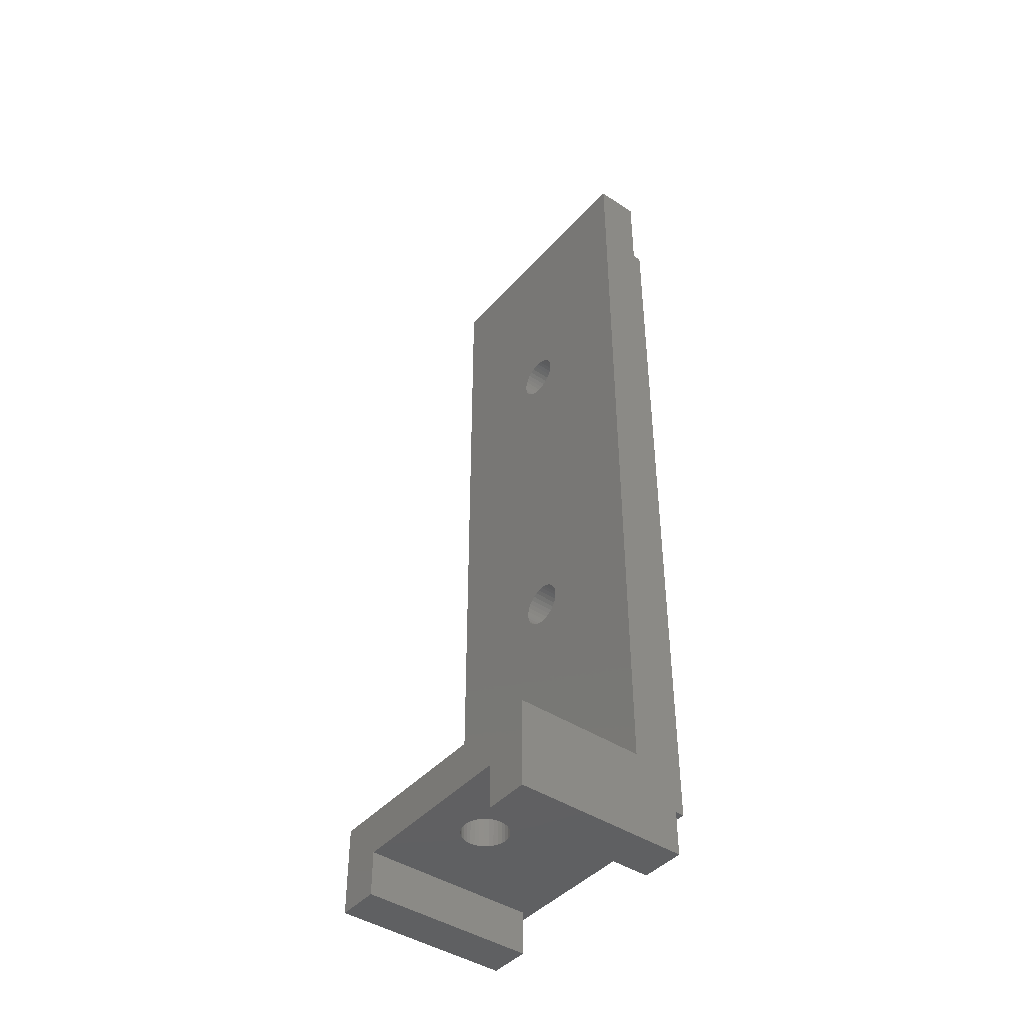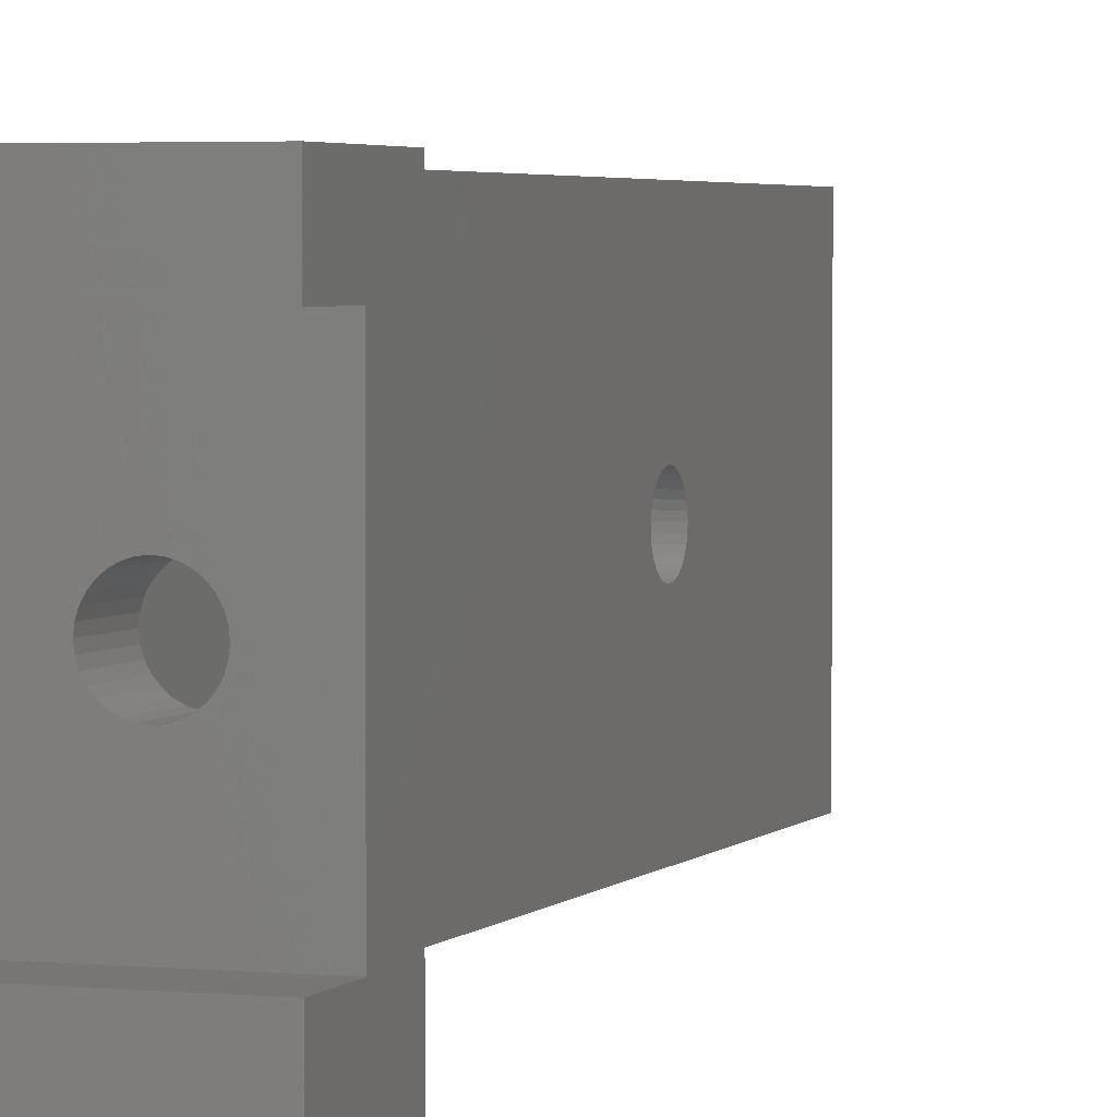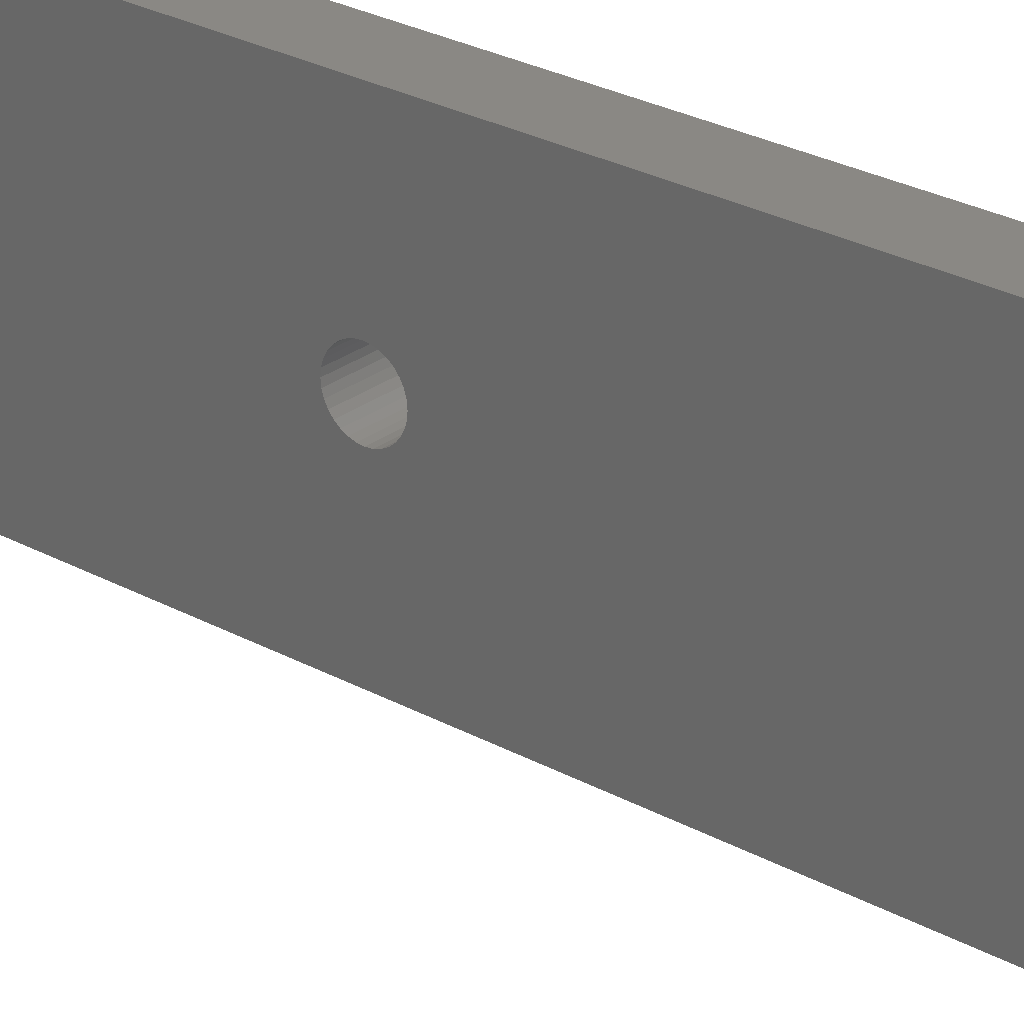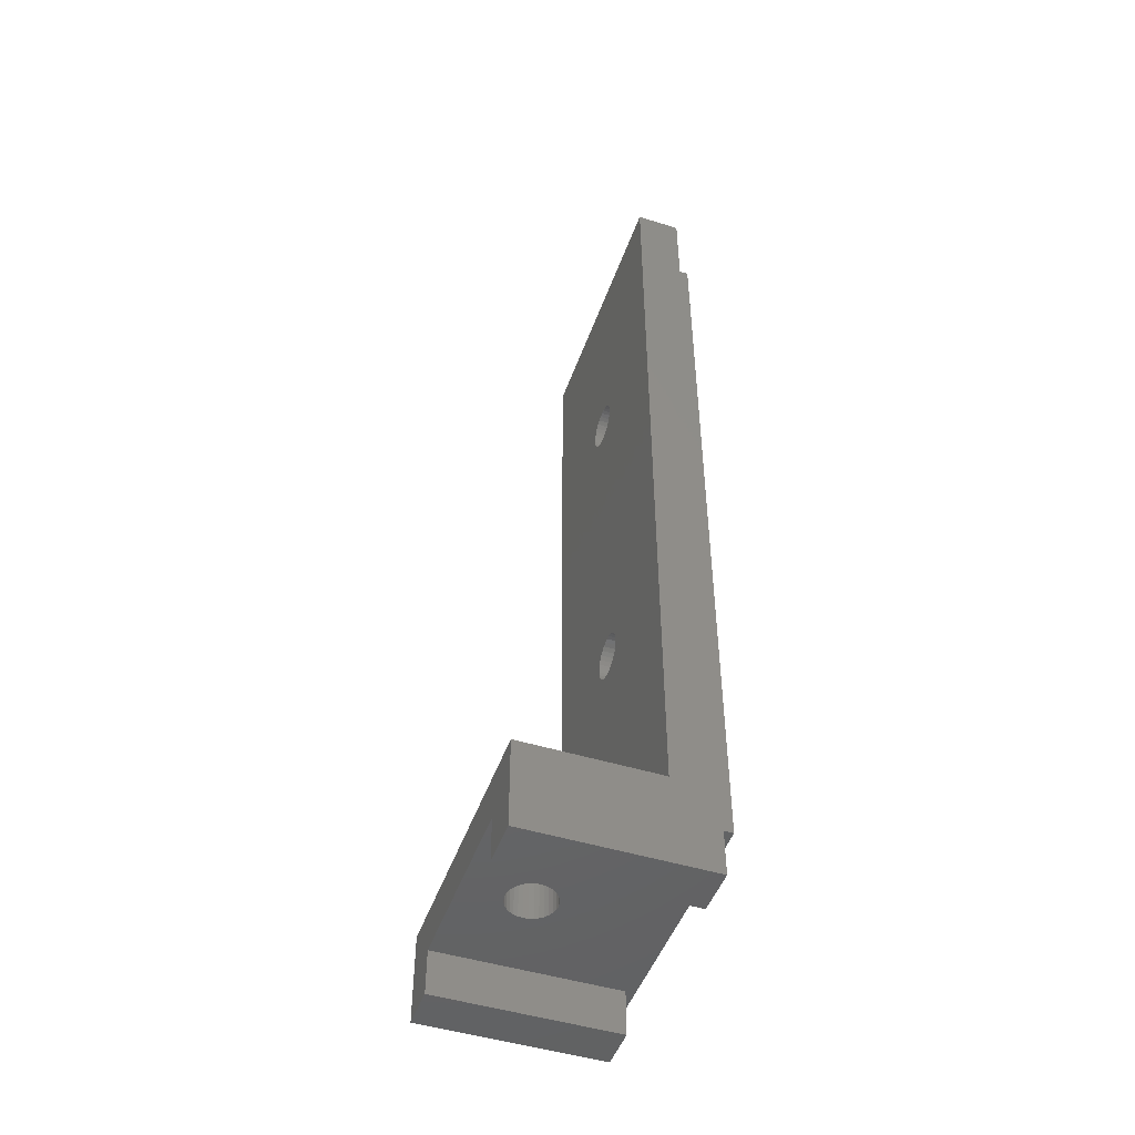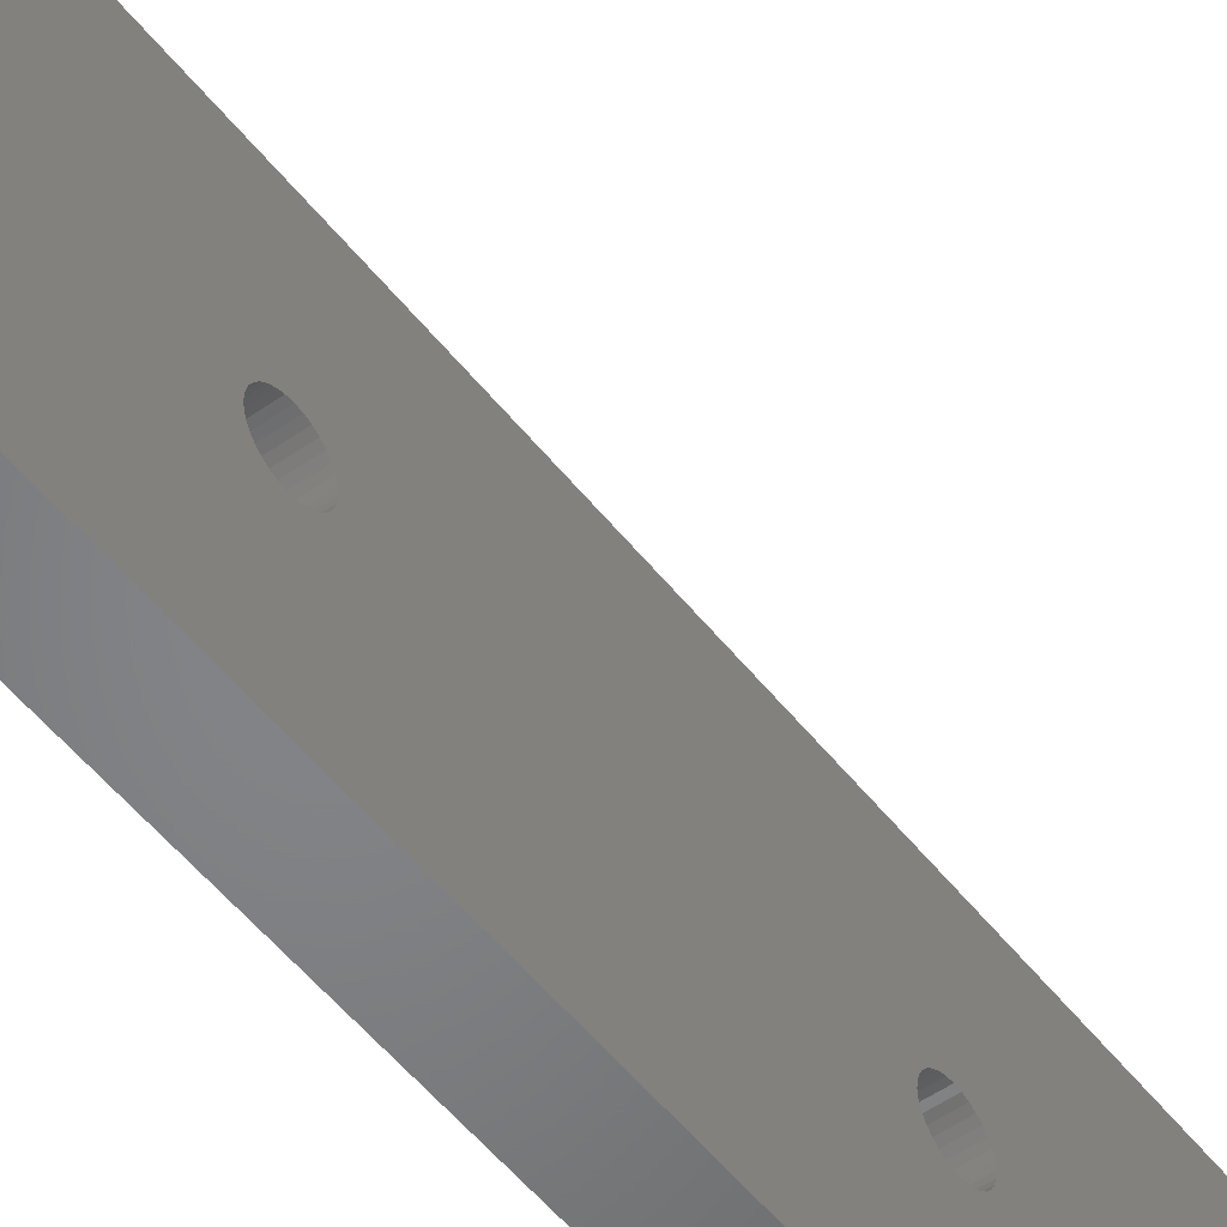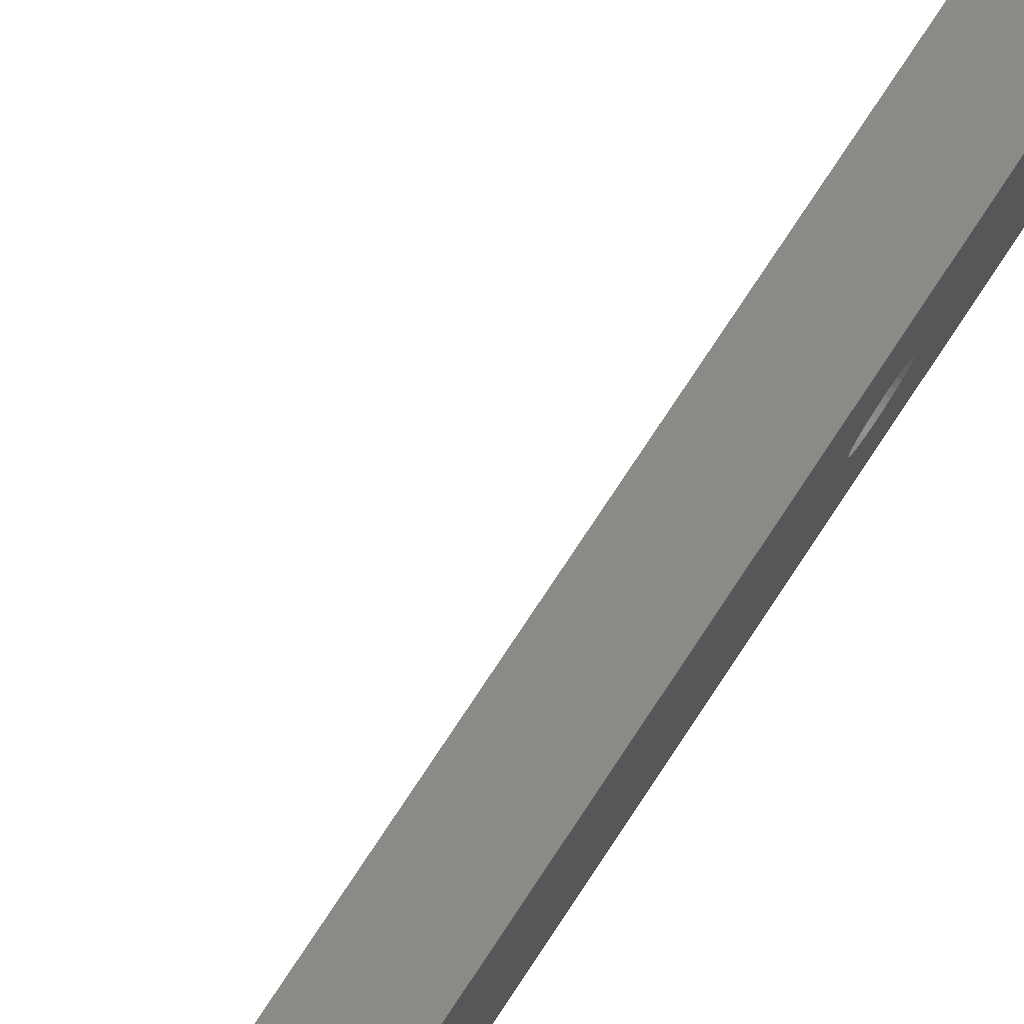
<metadata>
{"format":"stl","ext":"stl","renderer":"f3d","projection":"perspective","resolution":1024,"background":"white","views":[{"elev":-43.1,"azim":-38.0,"up":"+Z"},{"elev":3.1,"azim":-160.7,"up":"+Y"},{"elev":26.9,"azim":-49.4,"up":"+Y"},{"elev":-48.2,"azim":-19.1,"up":"+Z"},{"elev":-52.1,"azim":-143.0,"up":"+Y"},{"elev":79.0,"azim":33.7,"up":"+Y"}]}
</metadata>
<code>
# stl→obj: 222 verts, 452 faces
v 0 5 0
v 0 0 0
v 0 5 5
v 0 25.2 5
v 0 30 0
v 0 25.2 0
v 0 30 10
v 0 0 10
v 15 30 10
v 9.6 15 10
v 15 0 10
v 9.55 15.51 10
v 9.402 15.99 10
v 9.162 16.44 10
v 8.838 16.84 10
v 8.444 17.16 10
v 7.995 17.4 10
v 7.507 17.55 10
v 7 17.6 10
v 6.493 17.55 10
v 6.005 17.4 10
v 5.556 17.16 10
v 5.162 16.84 10
v 4.45 15.51 10
v 4.4 15 10
v 4.598 15.99 10
v 4.838 16.44 10
v 9.55 14.49 10
v 9.402 14.01 10
v 9.162 13.56 10
v 8.838 13.16 10
v 8.444 12.84 10
v 7.995 12.6 10
v 7.507 12.45 10
v 7 12.4 10
v 6.493 12.45 10
v 6.005 12.6 10
v 5.556 12.84 10
v 5.162 13.16 10
v 4.838 13.56 10
v 4.598 14.01 10
v 4.45 14.49 10
v 20 0 105
v 20 30 95
v 20 30 105
v 20 0 95
v 20 25.2 5
v 20 30 0
v 20 30 5
v 20 25.2 0
v 20 0 5
v 20 5 0
v 20 5 5
v 20 0 0
v 21 30 95
v 21 30 5
v 15 30 105
v 15 0 105
v 21 0 95
v 21 0 5
v 15 17.55 79.49
v 15 17.55 40.51
v 15 17.6 80
v 15 17.4 40.99
v 15 17.4 79
v 15 17.16 41.44
v 15 17.16 78.56
v 15 16.84 41.84
v 15 16.84 78.16
v 15 16.44 42.16
v 15 16.44 77.84
v 15 15.99 42.4
v 15 15.99 77.6
v 15 15.51 42.55
v 15 15.51 77.45
v 15 15 42.6
v 15 15 77.4
v 15 14.49 42.55
v 15 14.49 77.45
v 15 14.01 42.4
v 15 14.01 77.6
v 15 13.56 42.16
v 15 13.56 77.84
v 15 13.16 41.84
v 15 13.16 78.16
v 15 12.84 41.44
v 15 12.84 78.56
v 15 12.6 40.99
v 15 12.6 79
v 15 12.45 40.51
v 15 12.45 79.49
v 15 12.4 40
v 15 17.6 40
v 15 17.55 39.49
v 15 17.4 39.01
v 15 17.16 38.56
v 15 16.84 38.16
v 15 16.44 37.84
v 15 15.99 37.6
v 15 15.51 37.45
v 15 15 37.4
v 15 14.49 37.45
v 15 14.01 37.6
v 15 13.56 37.84
v 15 13.16 38.16
v 15 12.45 39.49
v 15 12.6 39.01
v 15 12.84 38.56
v 15 17.55 80.51
v 15 17.4 81
v 15 17.16 81.44
v 15 16.84 81.84
v 15 16.44 82.16
v 15 15.99 82.4
v 15 15.51 82.55
v 15 15 82.6
v 15 14.49 82.55
v 15 14.01 82.4
v 15 13.56 82.16
v 15 13.16 81.84
v 15 12.84 81.44
v 15 12.4 80
v 15 12.6 81
v 15 12.45 80.51
v 21 17.4 79
v 21 17.55 79.49
v 21 17.55 40.51
v 21 17.6 40
v 21 17.4 40.99
v 21 17.16 78.56
v 21 17.16 41.44
v 21 16.84 78.16
v 21 16.84 41.84
v 21 16.44 77.84
v 21 16.44 42.16
v 21 15.99 77.6
v 21 15.99 42.4
v 21 15.51 77.45
v 21 15.51 42.55
v 21 15 77.4
v 21 15 42.6
v 21 14.49 77.45
v 21 14.49 42.55
v 21 14.01 77.6
v 21 14.01 42.4
v 21 13.56 77.84
v 21 13.56 42.16
v 21 13.16 78.16
v 21 13.16 41.84
v 21 12.84 78.56
v 21 12.84 41.44
v 21 12.6 79
v 21 12.6 40.99
v 21 12.45 79.49
v 21 12.4 80
v 21 12.45 40.51
v 21 17.6 80
v 21 17.55 80.51
v 21 17.4 81
v 21 17.16 81.44
v 21 16.84 81.84
v 21 16.44 82.16
v 21 15.99 82.4
v 21 15.51 82.55
v 21 15 82.6
v 21 14.49 82.55
v 21 14.01 82.4
v 21 12.45 80.51
v 21 13.56 82.16
v 21 13.16 81.84
v 21 12.84 81.44
v 21 12.6 81
v 21 12.4 40
v 21 5 5
v 21 17.55 39.49
v 21 17.4 39.01
v 21 17.16 38.56
v 21 16.84 38.16
v 21 16.44 37.84
v 21 25.2 5
v 21 15.99 37.6
v 21 15.51 37.45
v 21 15 37.4
v 21 14.49 37.45
v 21 14.01 37.6
v 21 13.56 37.84
v 21 13.16 38.16
v 21 12.84 38.56
v 21 12.6 39.01
v 21 12.45 39.49
v 9.6 15 5
v 9.55 14.49 5
v 9.402 14.01 5
v 9.162 13.56 5
v 8.838 13.16 5
v 8.444 12.84 5
v 7.995 12.6 5
v 7.507 12.45 5
v 7 12.4 5
v 6.493 12.45 5
v 6.005 12.6 5
v 4.45 14.49 5
v 4.4 15 5
v 4.598 14.01 5
v 4.838 13.56 5
v 5.162 13.16 5
v 5.556 12.84 5
v 9.55 15.51 5
v 9.402 15.99 5
v 9.162 16.44 5
v 8.838 16.84 5
v 8.444 17.16 5
v 7.995 17.4 5
v 7.507 17.55 5
v 7 17.6 5
v 6.493 17.55 5
v 6.005 17.4 5
v 5.556 17.16 5
v 4.45 15.51 5
v 5.162 16.84 5
v 4.838 16.44 5
v 4.598 15.99 5
f 1 2 3
f 4 5 6
f 5 4 7
f 3 7 4
f 3 8 7
f 8 3 2
f 9 10 11
f 9 12 10
f 9 13 12
f 9 14 13
f 9 15 14
f 9 16 15
f 9 17 16
f 9 18 17
f 9 19 18
f 7 19 9
f 19 7 20
f 20 7 21
f 21 7 22
f 22 7 23
f 24 7 25
f 26 7 24
f 27 7 26
f 23 7 27
f 28 11 10
f 29 11 28
f 30 11 29
f 31 11 30
f 32 11 31
f 33 11 32
f 34 11 33
f 35 11 34
f 8 35 36
f 8 36 37
f 8 37 38
f 8 38 39
f 8 39 40
f 8 25 7
f 35 8 11
f 41 8 40
f 42 8 41
f 25 8 42
f 43 44 45
f 44 43 46
f 47 48 49
f 48 47 50
f 51 52 53
f 52 51 54
f 55 9 44
f 56 9 55
f 49 9 56
f 48 9 49
f 9 48 5
f 9 5 7
f 44 57 45
f 57 44 9
f 6 48 50
f 48 6 5
f 2 52 54
f 52 2 1
f 2 11 8
f 54 11 2
f 11 54 51
f 58 46 43
f 11 46 58
f 11 59 46
f 60 11 51
f 11 60 59
f 61 57 62
f 57 61 63
f 64 61 62
f 64 65 61
f 66 65 64
f 66 67 65
f 68 67 66
f 68 69 67
f 70 69 68
f 70 71 69
f 72 71 70
f 72 73 71
f 74 73 72
f 74 75 73
f 76 75 74
f 76 77 75
f 78 77 76
f 78 79 77
f 80 79 78
f 80 81 79
f 82 81 80
f 82 83 81
f 84 83 82
f 84 85 83
f 86 85 84
f 86 87 85
f 88 87 86
f 88 89 87
f 90 89 88
f 90 91 89
f 11 90 92
f 90 58 91
f 62 9 93
f 9 94 93
f 9 95 94
f 9 96 95
f 9 97 96
f 9 98 97
f 9 99 98
f 9 100 99
f 9 101 100
f 11 101 9
f 101 11 102
f 102 11 103
f 103 11 104
f 104 11 105
f 90 11 58
f 106 11 92
f 107 11 106
f 108 11 107
f 105 11 108
f 9 62 57
f 109 57 63
f 110 57 109
f 111 57 110
f 112 57 111
f 113 57 112
f 114 57 113
f 115 57 114
f 116 57 115
f 58 116 117
f 58 117 118
f 58 118 119
f 58 119 120
f 58 120 121
f 91 58 122
f 116 58 57
f 123 58 121
f 124 58 123
f 122 58 124
f 57 43 45
f 43 57 58
f 44 59 55
f 59 44 46
f 125 55 126
f 55 127 128
f 129 55 125
f 55 129 127
f 130 129 125
f 130 131 129
f 132 131 130
f 132 133 131
f 134 133 132
f 134 135 133
f 136 135 134
f 136 137 135
f 138 137 136
f 138 139 137
f 140 139 138
f 140 141 139
f 142 141 140
f 142 143 141
f 144 143 142
f 144 145 143
f 146 145 144
f 146 147 145
f 148 147 146
f 148 149 147
f 150 149 148
f 150 151 149
f 152 151 150
f 152 153 151
f 59 152 154
f 152 59 153
f 59 154 155
f 153 59 156
f 128 56 55
f 126 55 157
f 55 158 157
f 55 159 158
f 55 160 159
f 55 161 160
f 55 162 161
f 55 163 162
f 55 164 163
f 55 165 164
f 59 165 55
f 165 59 166
f 166 59 167
f 60 156 59
f 59 155 168
f 167 59 169
f 59 170 169
f 59 171 170
f 59 172 171
f 59 168 172
f 156 60 173
f 173 60 174
f 175 56 128
f 176 56 175
f 177 56 176
f 178 56 177
f 179 56 178
f 56 179 180
f 181 180 179
f 182 180 181
f 183 180 182
f 174 183 184
f 174 184 185
f 174 185 186
f 174 186 187
f 174 187 188
f 174 188 189
f 183 174 180
f 190 174 189
f 174 190 173
f 47 56 180
f 56 47 49
f 51 174 60
f 174 51 53
f 53 180 174
f 53 47 180
f 53 191 47
f 53 192 191
f 53 193 192
f 53 194 193
f 53 195 194
f 53 196 195
f 53 197 196
f 53 198 197
f 3 198 53
f 198 3 199
f 199 3 200
f 200 3 201
f 202 3 203
f 204 3 202
f 205 3 204
f 206 3 205
f 207 3 206
f 201 3 207
f 208 47 191
f 209 47 208
f 210 47 209
f 211 47 210
f 212 47 211
f 213 47 212
f 214 47 213
f 4 214 215
f 4 215 216
f 4 216 217
f 4 217 218
f 4 203 3
f 203 4 219
f 214 4 47
f 220 4 218
f 221 4 220
f 222 4 221
f 219 4 222
f 52 3 53
f 3 52 1
f 6 47 4
f 47 6 50
f 191 12 208
f 12 191 10
f 216 19 20
f 19 216 215
f 212 15 16
f 15 212 211
f 27 220 23
f 220 27 221
f 218 21 22
f 21 218 217
f 209 14 210
f 14 209 13
f 208 13 209
f 13 208 12
f 210 15 211
f 15 210 14
f 214 17 18
f 17 214 213
f 215 18 19
f 18 215 214
f 213 16 17
f 16 213 212
f 24 222 26
f 222 24 219
f 26 221 27
f 221 26 222
f 25 219 24
f 219 25 203
f 220 22 23
f 22 220 218
f 217 20 21
f 20 217 216
f 197 34 33
f 34 197 198
f 195 32 31
f 32 195 196
f 194 29 193
f 29 194 30
f 192 10 191
f 10 192 28
f 200 37 36
f 37 200 201
f 201 38 37
f 38 201 207
f 199 36 35
f 36 199 200
f 39 205 40
f 205 39 206
f 207 39 38
f 39 207 206
f 41 202 42
f 202 41 204
f 42 203 25
f 203 42 202
f 196 33 32
f 33 196 197
f 195 30 194
f 30 195 31
f 193 28 192
f 28 193 29
f 198 35 34
f 35 198 199
f 40 204 41
f 204 40 205
f 75 140 138
f 140 75 77
f 117 165 166
f 165 117 116
f 63 158 109
f 158 63 157
f 154 122 155
f 122 154 91
f 171 120 170
f 120 171 121
f 113 161 162
f 161 113 112
f 110 160 111
f 160 110 159
f 119 167 169
f 167 119 118
f 73 138 136
f 138 73 75
f 69 134 132
f 134 69 71
f 61 157 63
f 157 61 126
f 67 125 65
f 125 67 130
f 115 163 164
f 163 115 114
f 114 162 163
f 162 114 113
f 116 164 165
f 164 116 115
f 111 161 112
f 161 111 160
f 109 159 110
f 159 109 158
f 77 142 140
f 142 77 79
f 152 91 154
f 91 152 89
f 148 87 150
f 87 148 85
f 81 146 144
f 146 81 83
f 168 123 172
f 123 168 124
f 155 124 168
f 124 155 122
f 118 166 167
f 166 118 117
f 71 136 134
f 136 71 73
f 69 130 67
f 130 69 132
f 65 126 61
f 126 65 125
f 150 89 152
f 89 150 87
f 83 148 146
f 148 83 85
f 79 144 142
f 144 79 81
f 172 121 171
f 121 172 123
f 120 169 170
f 169 120 119
f 96 176 95
f 176 96 177
f 76 139 141
f 139 76 74
f 101 184 183
f 184 101 102
f 173 90 156
f 90 173 92
f 64 131 66
f 131 64 129
f 74 137 139
f 137 74 72
f 84 147 149
f 147 84 82
f 98 181 179
f 181 98 99
f 99 182 181
f 182 99 100
f 97 179 178
f 179 97 98
f 93 127 62
f 127 93 128
f 94 128 93
f 128 94 175
f 78 141 143
f 141 78 76
f 72 135 137
f 135 72 70
f 66 133 68
f 133 66 131
f 62 129 64
f 129 62 127
f 70 133 135
f 133 70 68
f 100 183 182
f 183 100 101
f 189 106 190
f 106 189 107
f 188 107 189
f 107 188 108
f 187 108 188
f 108 187 105
f 103 186 185
f 186 103 104
f 153 86 151
f 86 153 88
f 156 88 153
f 88 156 90
f 80 143 145
f 143 80 78
f 82 145 147
f 145 82 80
f 151 84 149
f 84 151 86
f 97 177 96
f 177 97 178
f 95 175 94
f 175 95 176
f 104 187 186
f 187 104 105
f 102 185 184
f 185 102 103
f 190 92 173
f 92 190 106

</code>
